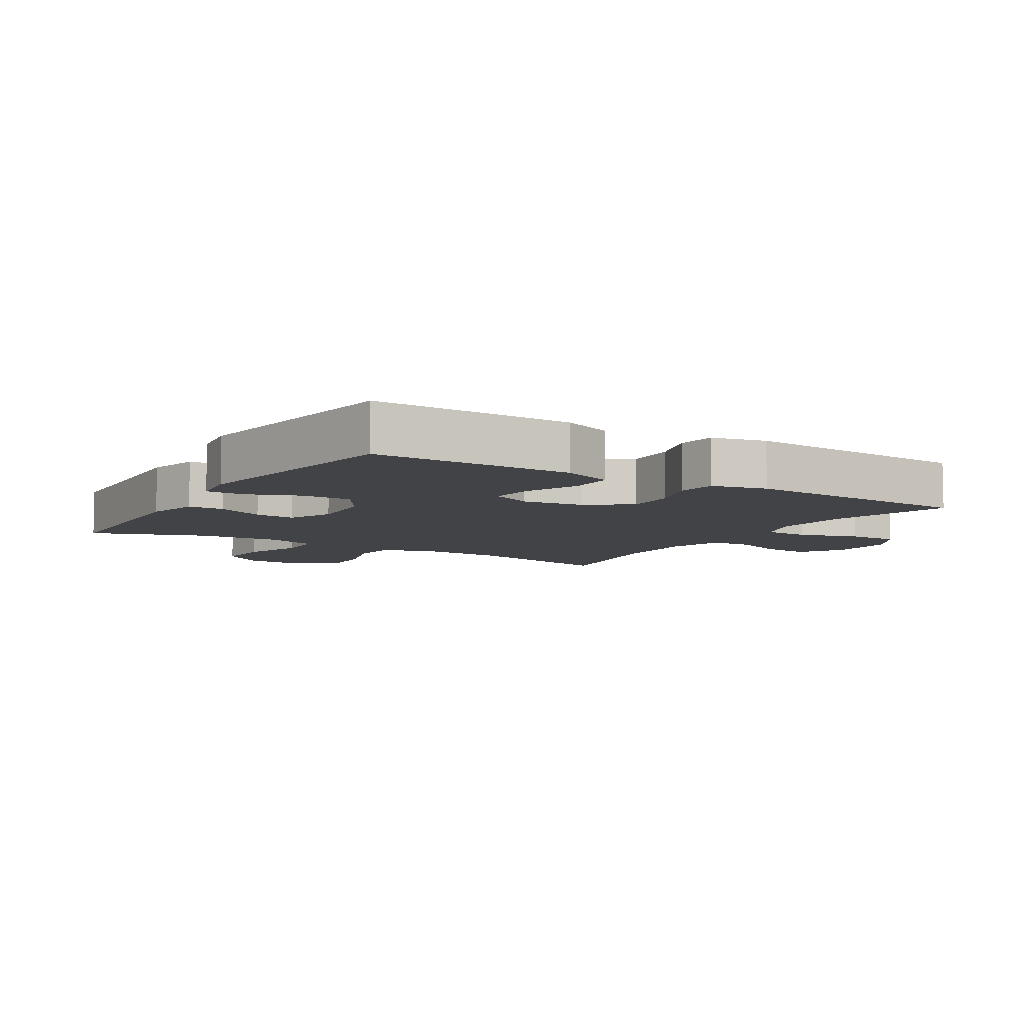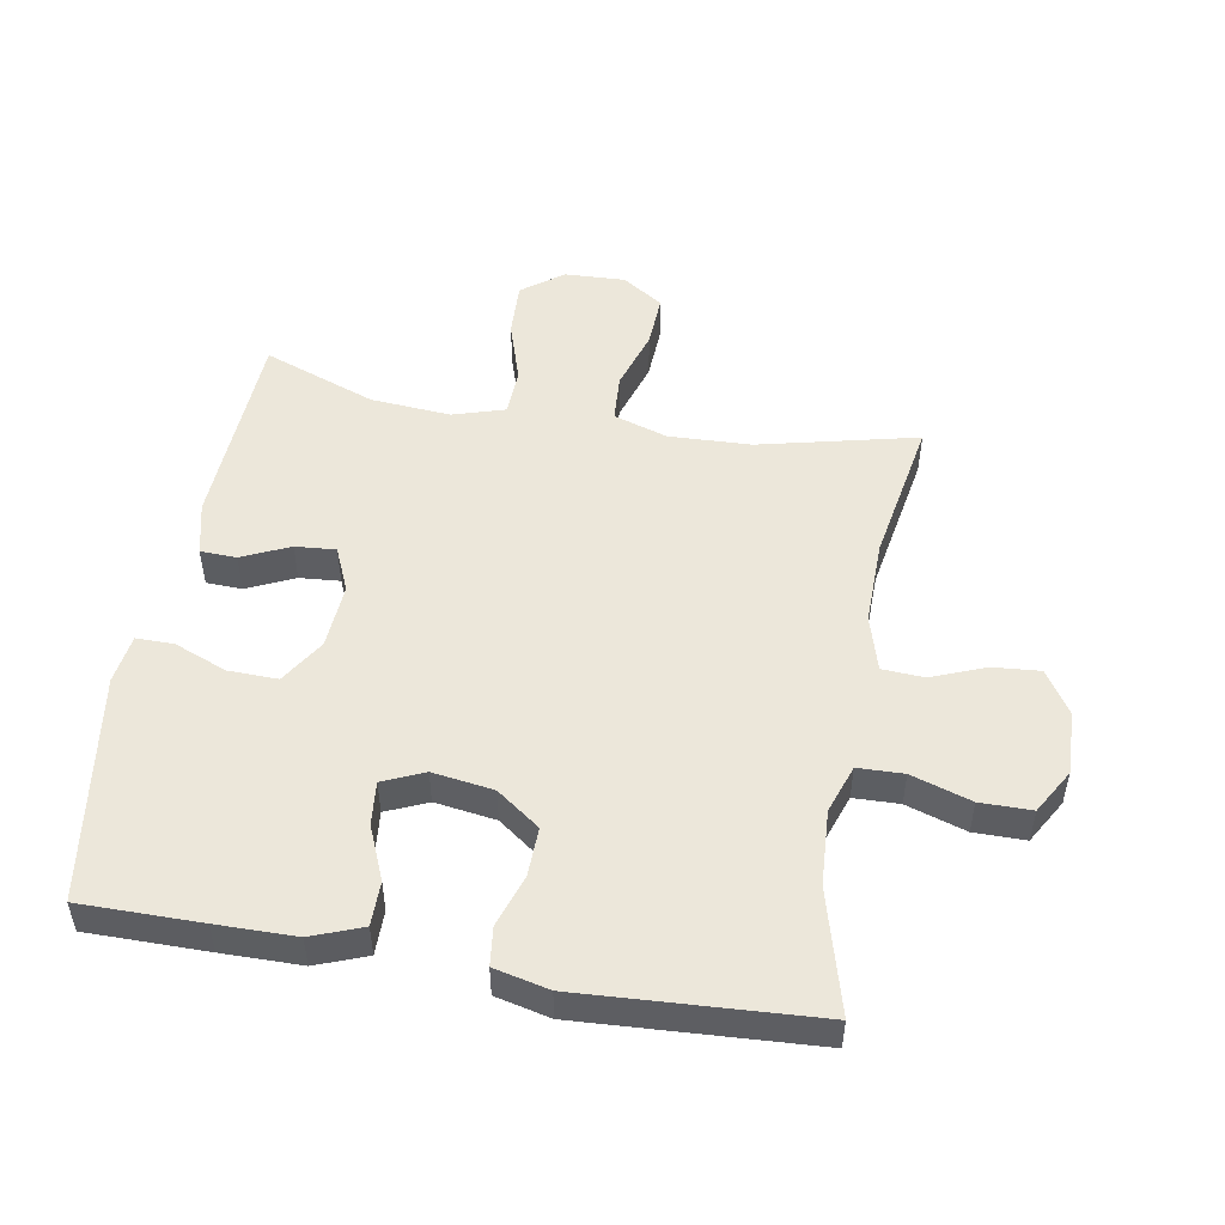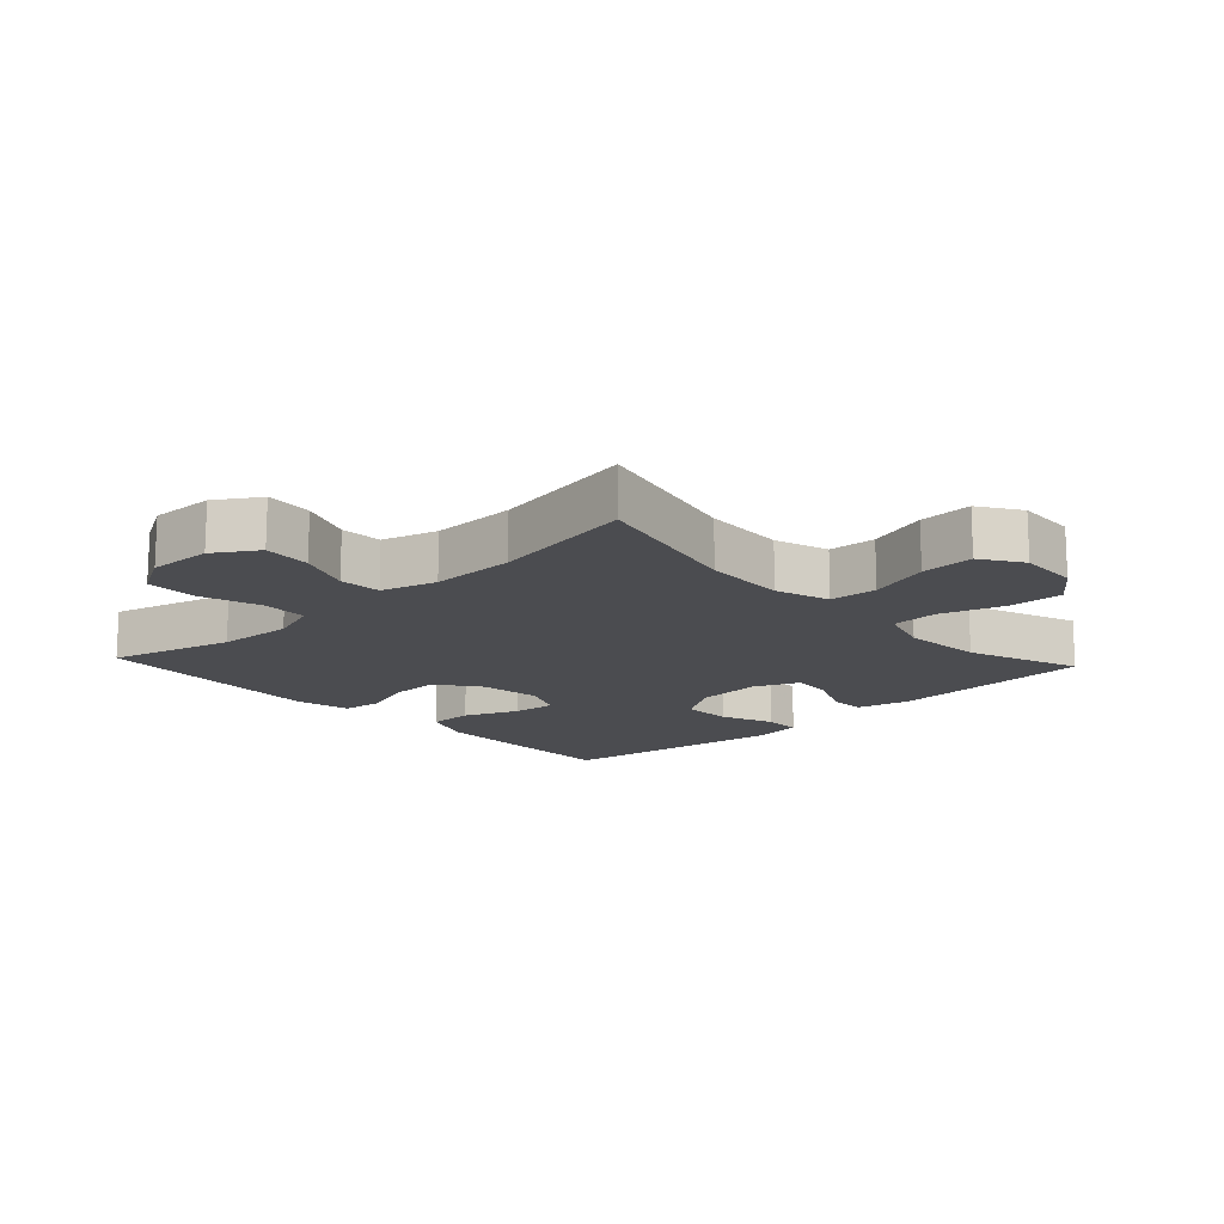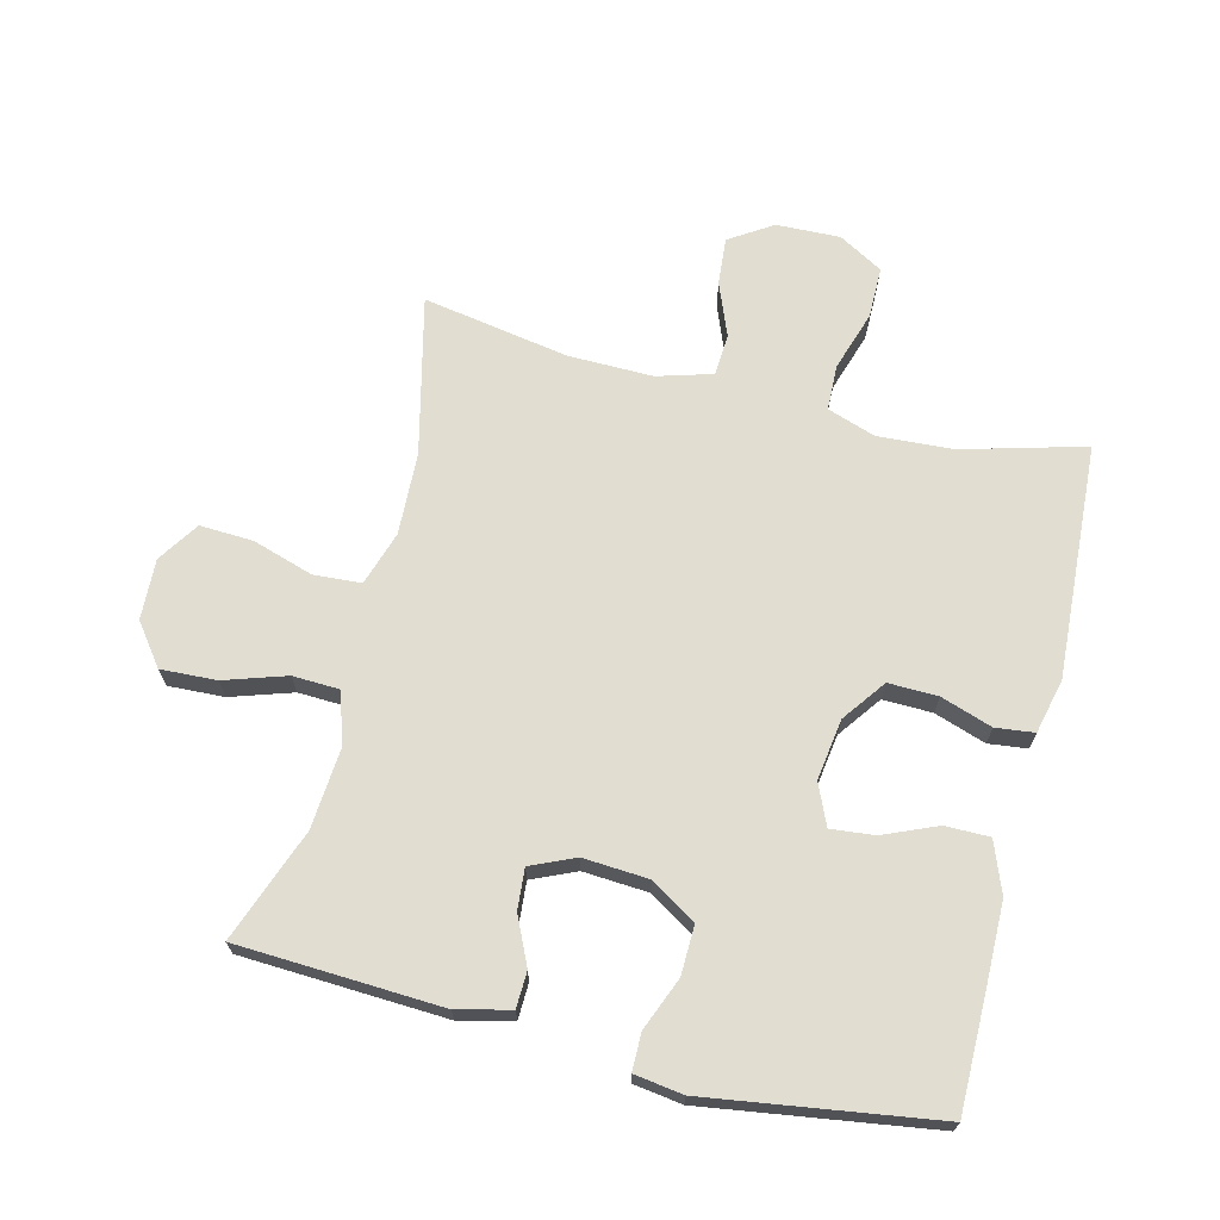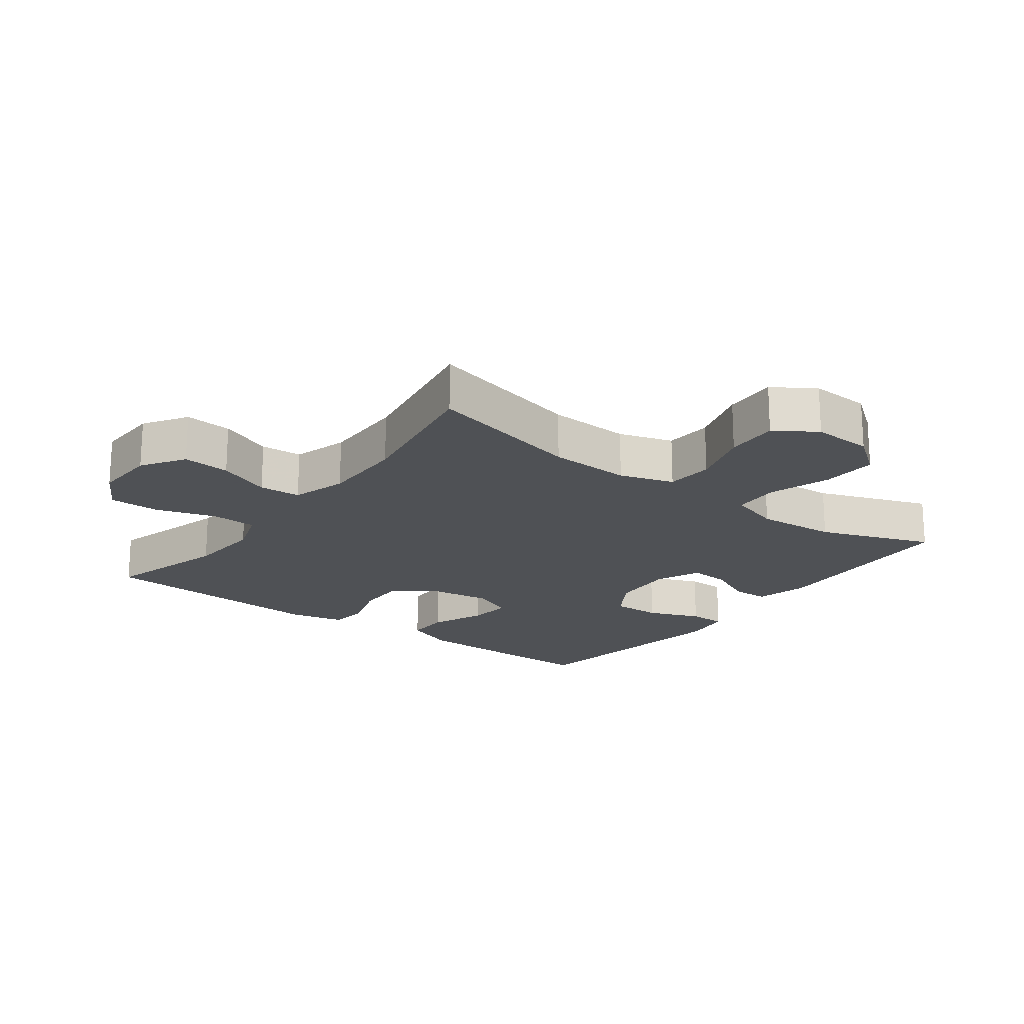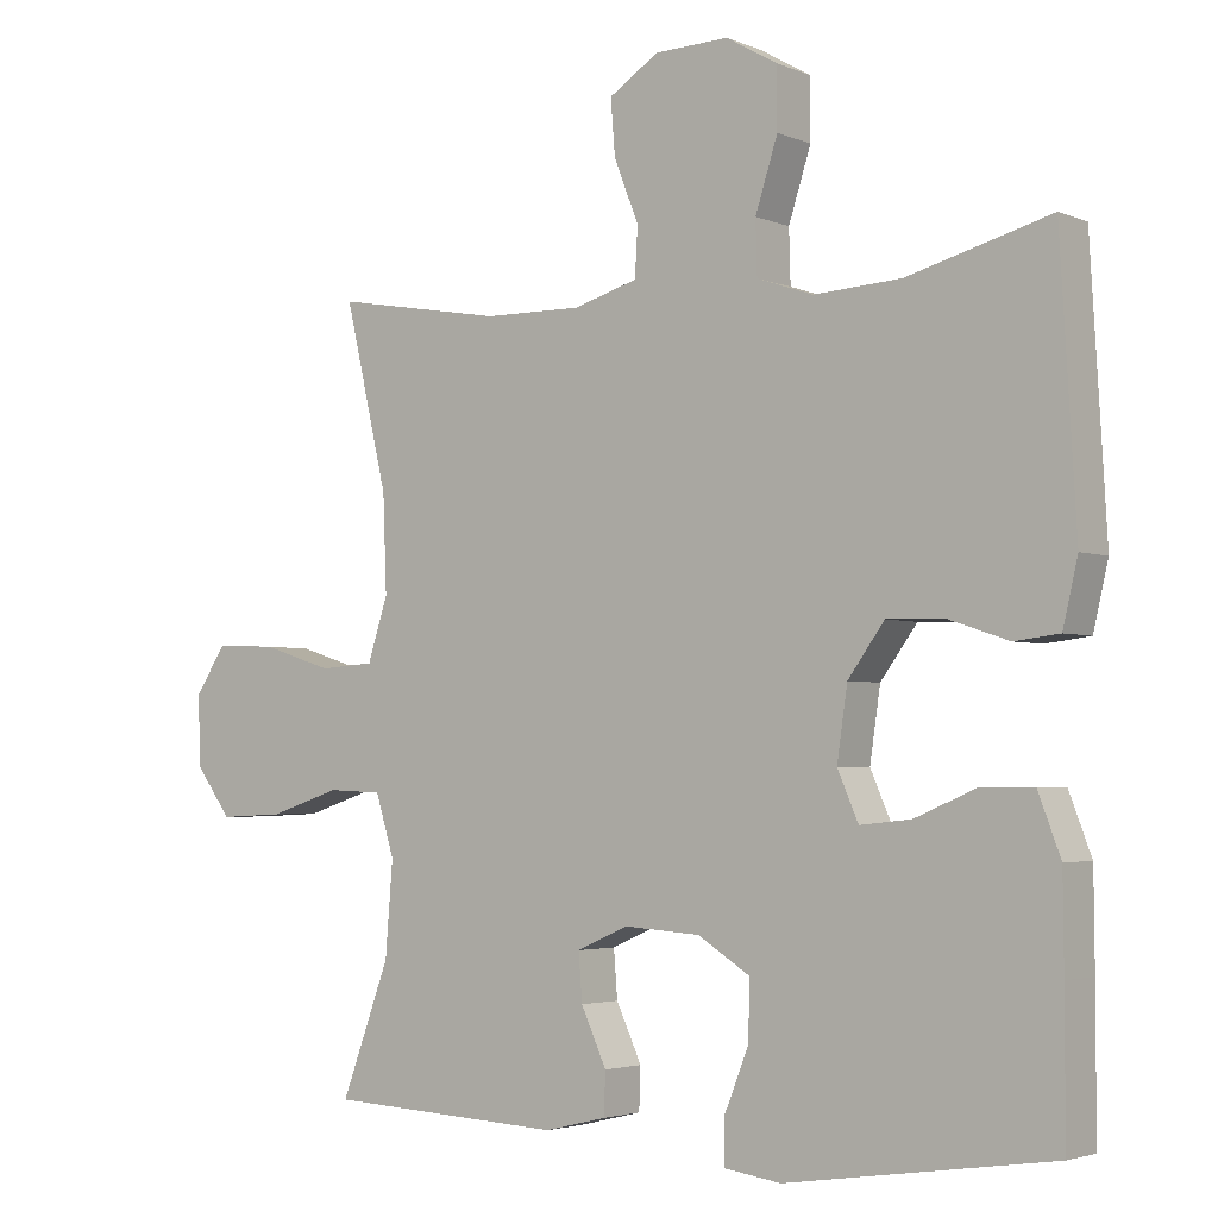
<metadata>
{"format":"obj","ext":"obj","renderer":"f3d","projection":"perspective","resolution":1024,"background":"white","views":[{"elev":-7.5,"azim":-121.8,"up":"+Y"},{"elev":50.8,"azim":-80.1,"up":"+Y"},{"elev":-15.2,"azim":42.9,"up":"+Y"},{"elev":68.6,"azim":-166.1,"up":"+Y"},{"elev":-19.5,"azim":53.0,"up":"+Y"},{"elev":-3.3,"azim":-143.6,"up":"+Z"}]}
</metadata>
<code>
v -0.5 0.07 0.5
v -0.309 0.07 0.448
v -0.192 0.07 0.441
v -0.117 0.07 0.467
v -0.115 0.07 0.538
v -0.145 0.07 0.631
v -0.145 0.07 0.711
v -0.076 0.07 0.751
v 0.023 0.07 0.748
v 0.09 0.07 0.705
v 0.084 0.07 0.631
v 0.051 0.07 0.548
v 0.055 0.07 0.483
v 0.141 0.07 0.458
v 0.273 0.07 0.46
v 0.5 0.07 0.5
v 0.442 0.07 0.254
v 0.437 0.07 0.126
v 0.464 0.07 0.042
v 0.538 0.07 0.037
v 0.633 0.07 0.067
v 0.716 0.07 0.071
v 0.758 0.07 0.007
v 0.754 0.07 -0.087
v 0.706 0.07 -0.151
v 0.619 0.07 -0.147
v 0.523 0.07 -0.116
v 0.45 0.07 -0.119
v 0.425 0.07 -0.2
v 0.435 0.07 -0.325
v 0.5 0.07 -0.5
v 0.183 0.07 -0.516
v 0.1 0.07 -0.496
v 0.098 0.07 -0.44
v 0.132 0.07 -0.366
v 0.137 0.07 -0.303
v 0.068 0.07 -0.273
v -0.034 0.07 -0.28
v -0.104 0.07 -0.324
v -0.102 0.07 -0.401
v -0.069 0.07 -0.483
v -0.069 0.07 -0.541
v -0.145 0.07 -0.552
v -0.5 0.07 -0.5
v -0.5 0.07 -0.313
v -0.499 0.07 -0.19
v -0.469 0.07 -0.111
v -0.4 0.07 -0.111
v -0.317 0.07 -0.146
v -0.249 0.07 -0.153
v -0.221 0.07 -0.089
v -0.235 0.07 0.006
v -0.284 0.07 0.073
v -0.361 0.07 0.071
v -0.441 0.07 0.044
v -0.501 0.07 0.051
v -0.521 0.07 0.136
v -0.5 0 0.5
v -0.309 0 0.448
v -0.192 0 0.441
v -0.117 0 0.467
v -0.115 0 0.538
v -0.145 0 0.631
v -0.145 0 0.711
v -0.076 0 0.751
v 0.023 0 0.748
v 0.09 0 0.705
v 0.084 0 0.631
v 0.051 0 0.548
v 0.055 0 0.483
v 0.141 0 0.458
v 0.273 0 0.46
v 0.5 0 0.5
v 0.442 0 0.254
v 0.437 0 0.126
v 0.464 0 0.042
v 0.538 0 0.037
v 0.633 0 0.067
v 0.716 0 0.071
v 0.758 0 0.007
v 0.754 0 -0.087
v 0.706 0 -0.151
v 0.619 0 -0.147
v 0.523 0 -0.116
v 0.45 0 -0.119
v 0.425 0 -0.2
v 0.435 0 -0.325
v 0.5 0 -0.5
v 0.183 0 -0.516
v 0.1 0 -0.496
v 0.098 0 -0.44
v 0.132 0 -0.366
v 0.137 0 -0.303
v 0.068 0 -0.273
v -0.034 0 -0.28
v -0.104 0 -0.324
v -0.102 0 -0.401
v -0.069 0 -0.483
v -0.069 0 -0.541
v -0.145 0 -0.552
v -0.5 0 -0.5
v -0.5 0 -0.313
v -0.499 0 -0.19
v -0.469 0 -0.111
v -0.4 0 -0.111
v -0.317 0 -0.146
v -0.249 0 -0.153
v -0.221 0 -0.089
v -0.235 0 0.006
v -0.284 0 0.073
v -0.361 0 0.071
v -0.441 0 0.044
v -0.501 0 0.051
v -0.521 0 0.136
f 54 55 56 57
f 53 54 57 1
f 52 53 1 2
f 46 47 48 49
f 46 49 50
f 45 46 50
f 44 45 50
f 43 44 50
f 40 41 42 43
f 39 40 43 50
f 38 39 50 51
f 32 33 34 35
f 30 31 32 35
f 29 30 35 36
f 28 29 36 37
f 24 25 26 27
f 24 27 28
f 23 24 28
f 20 21 22 23
f 19 20 23 28
f 18 19 28 37
f 15 16 17
f 14 15 17 18
f 13 14 18 37
f 9 10 11 12
f 5 6 7 8
f 4 5 8 9
f 52 2 3
f 52 3 4
f 37 38 51 52
f 12 13 37 52
f 4 9 12 52
f 114 113 112 111
f 58 114 111 110
f 59 58 110 109
f 106 105 104 103
f 107 106 103
f 107 103 102
f 107 102 101
f 107 101 100
f 100 99 98 97
f 107 100 97 96
f 108 107 96 95
f 92 91 90 89
f 92 89 88 87
f 93 92 87 86
f 94 93 86 85
f 84 83 82 81
f 85 84 81
f 85 81 80
f 80 79 78 77
f 85 80 77 76
f 94 85 76 75
f 74 73 72
f 75 74 72 71
f 94 75 71 70
f 69 68 67 66
f 65 64 63 62
f 66 65 62 61
f 60 59 109
f 61 60 109
f 109 108 95 94
f 109 94 70 69
f 109 69 66 61
f 1 58 59 2
f 2 59 60 3
f 3 60 61 4
f 4 61 62 5
f 5 62 63 6
f 6 63 64 7
f 7 64 65 8
f 8 65 66 9
f 9 66 67 10
f 10 67 68 11
f 11 68 69 12
f 12 69 70 13
f 13 70 71 14
f 14 71 72 15
f 15 72 73 16
f 16 73 74 17
f 17 74 75 18
f 18 75 76 19
f 19 76 77 20
f 20 77 78 21
f 21 78 79 22
f 22 79 80 23
f 23 80 81 24
f 24 81 82 25
f 25 82 83 26
f 26 83 84 27
f 27 84 85 28
f 28 85 86 29
f 29 86 87 30
f 30 87 88 31
f 31 88 89 32
f 32 89 90 33
f 33 90 91 34
f 34 91 92 35
f 35 92 93 36
f 36 93 94 37
f 37 94 95 38
f 38 95 96 39
f 39 96 97 40
f 40 97 98 41
f 41 98 99 42
f 42 99 100 43
f 43 100 101 44
f 44 101 102 45
f 45 102 103 46
f 46 103 104 47
f 47 104 105 48
f 48 105 106 49
f 49 106 107 50
f 50 107 108 51
f 51 108 109 52
f 52 109 110 53
f 53 110 111 54
f 54 111 112 55
f 55 112 113 56
f 56 113 114 57
f 57 114 58 1

</code>
